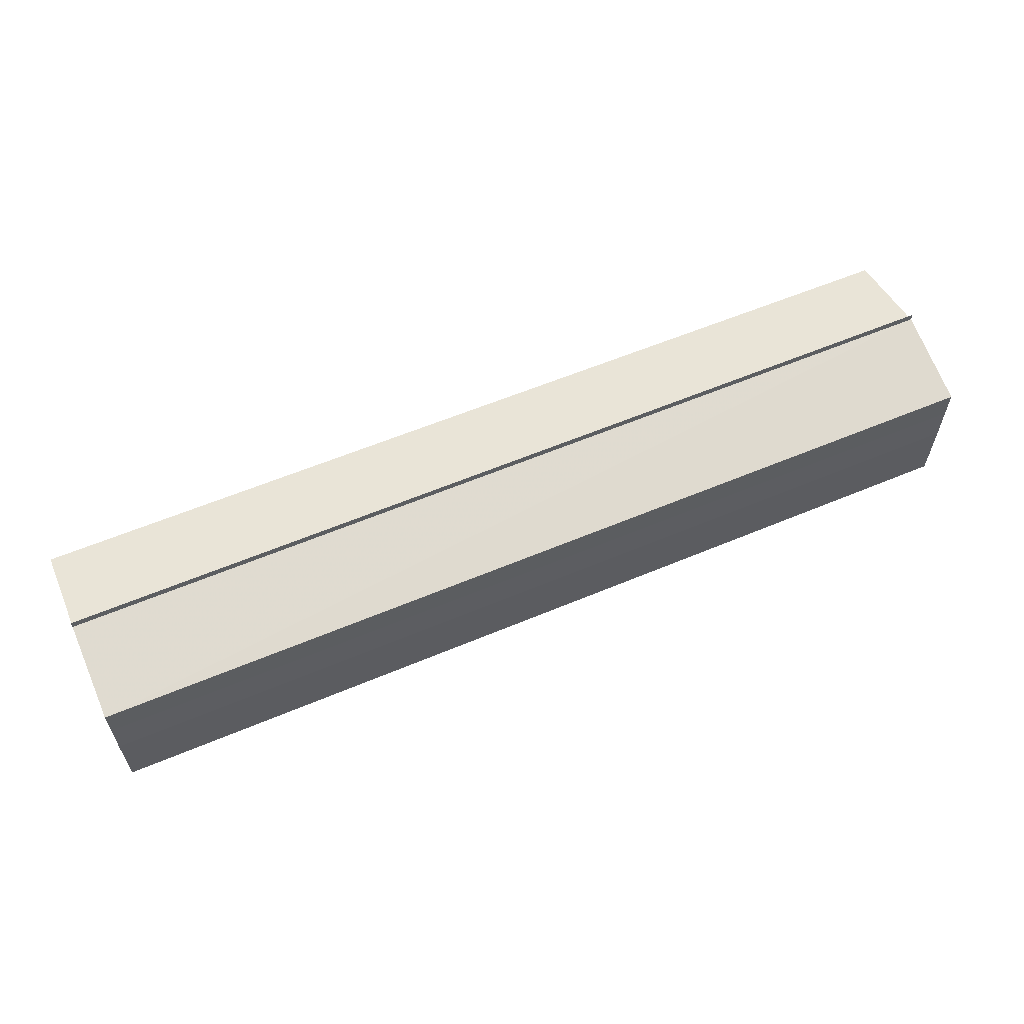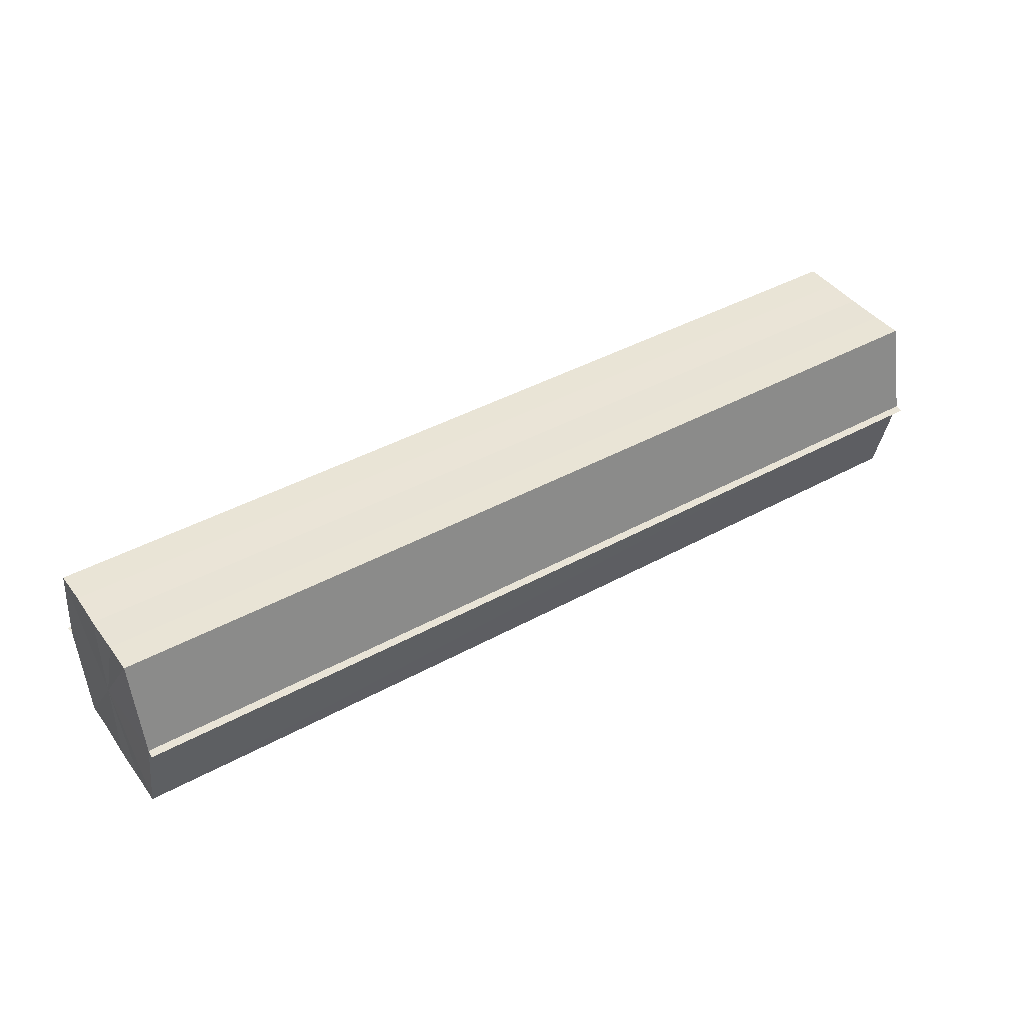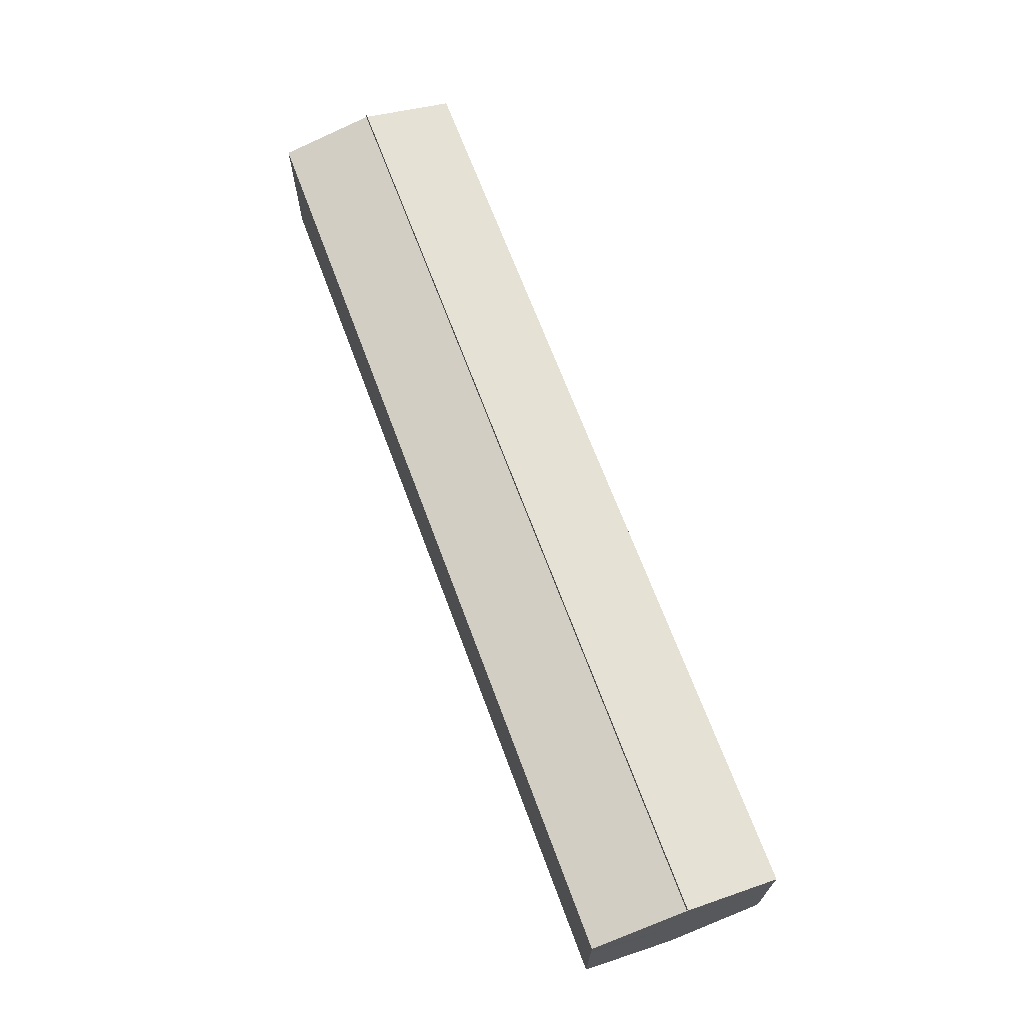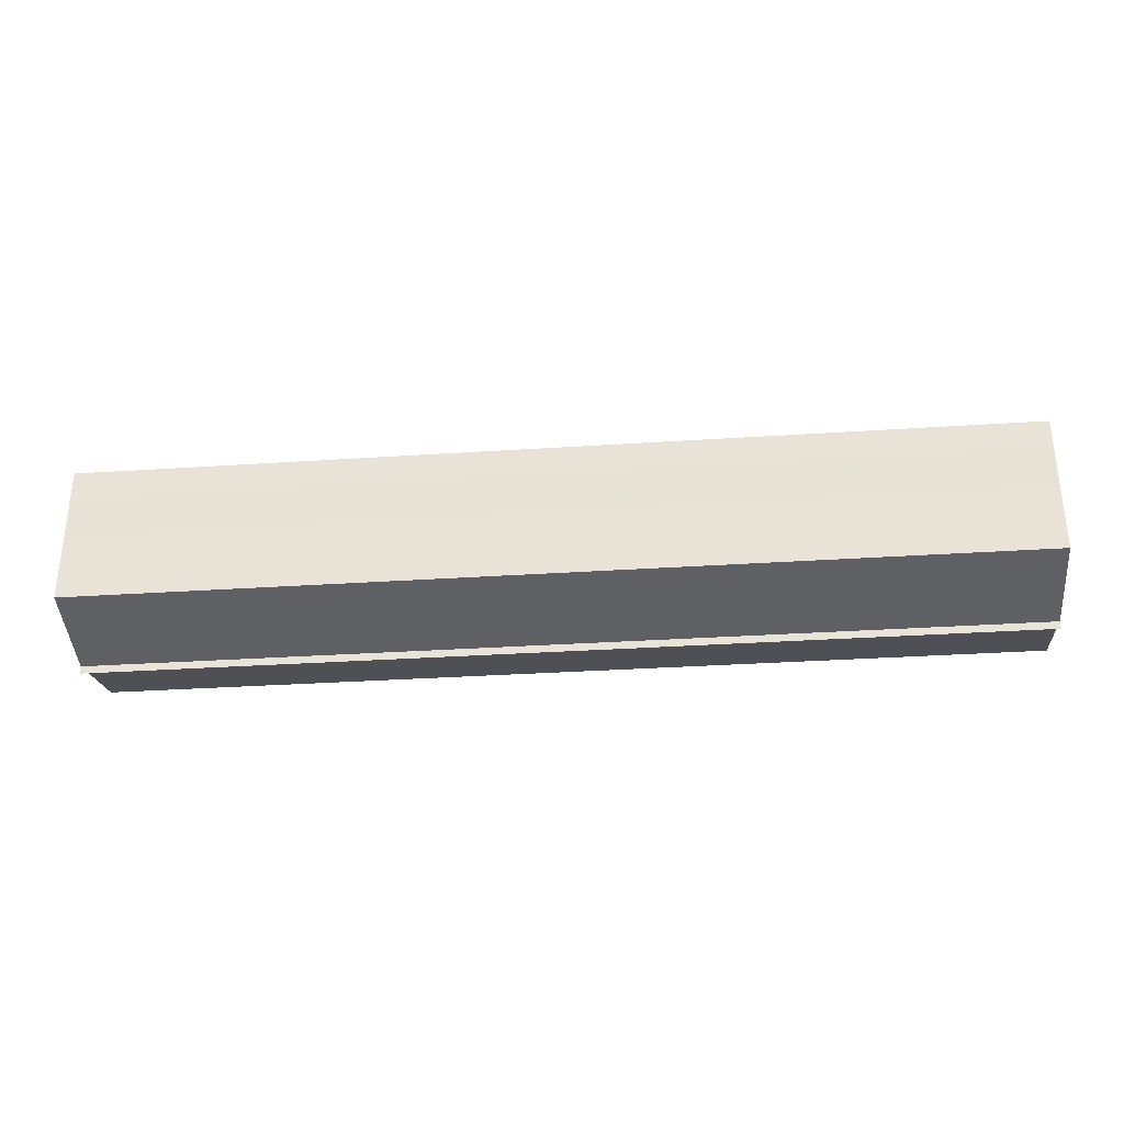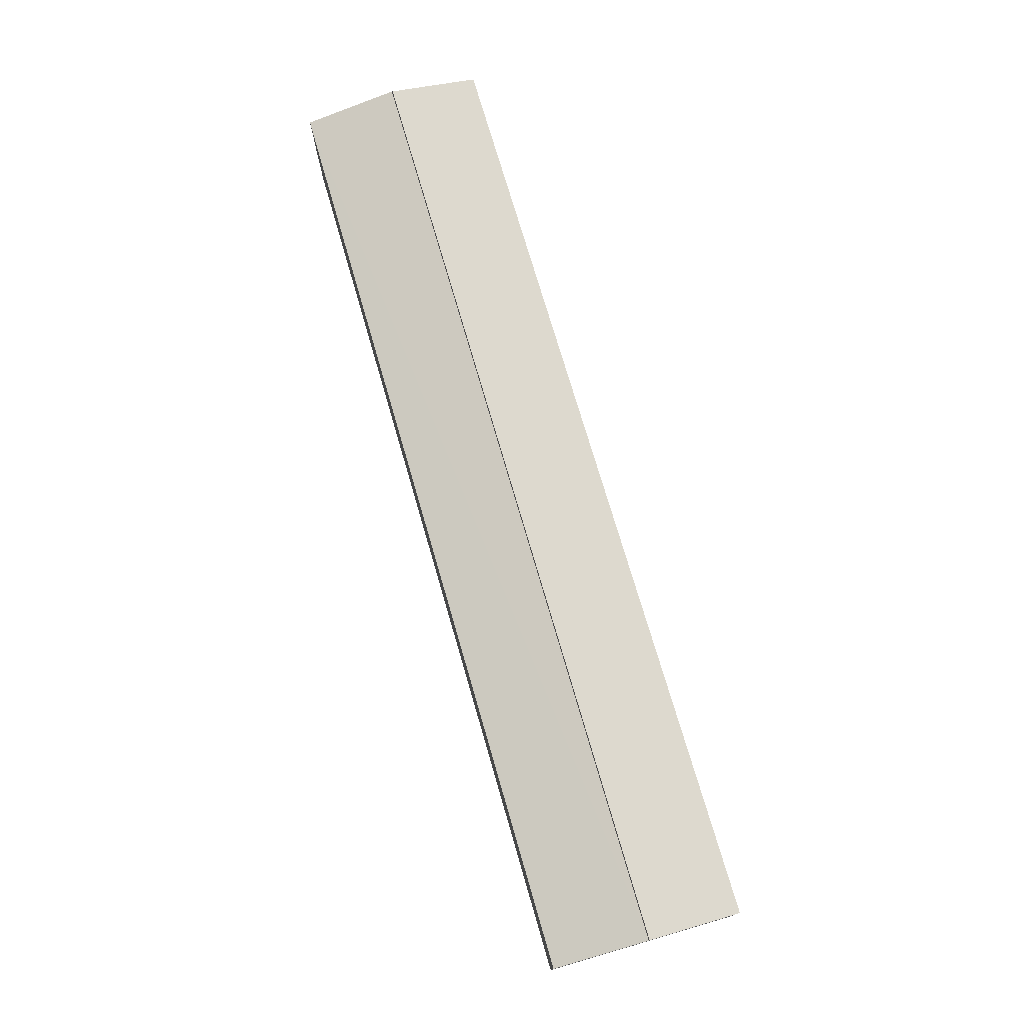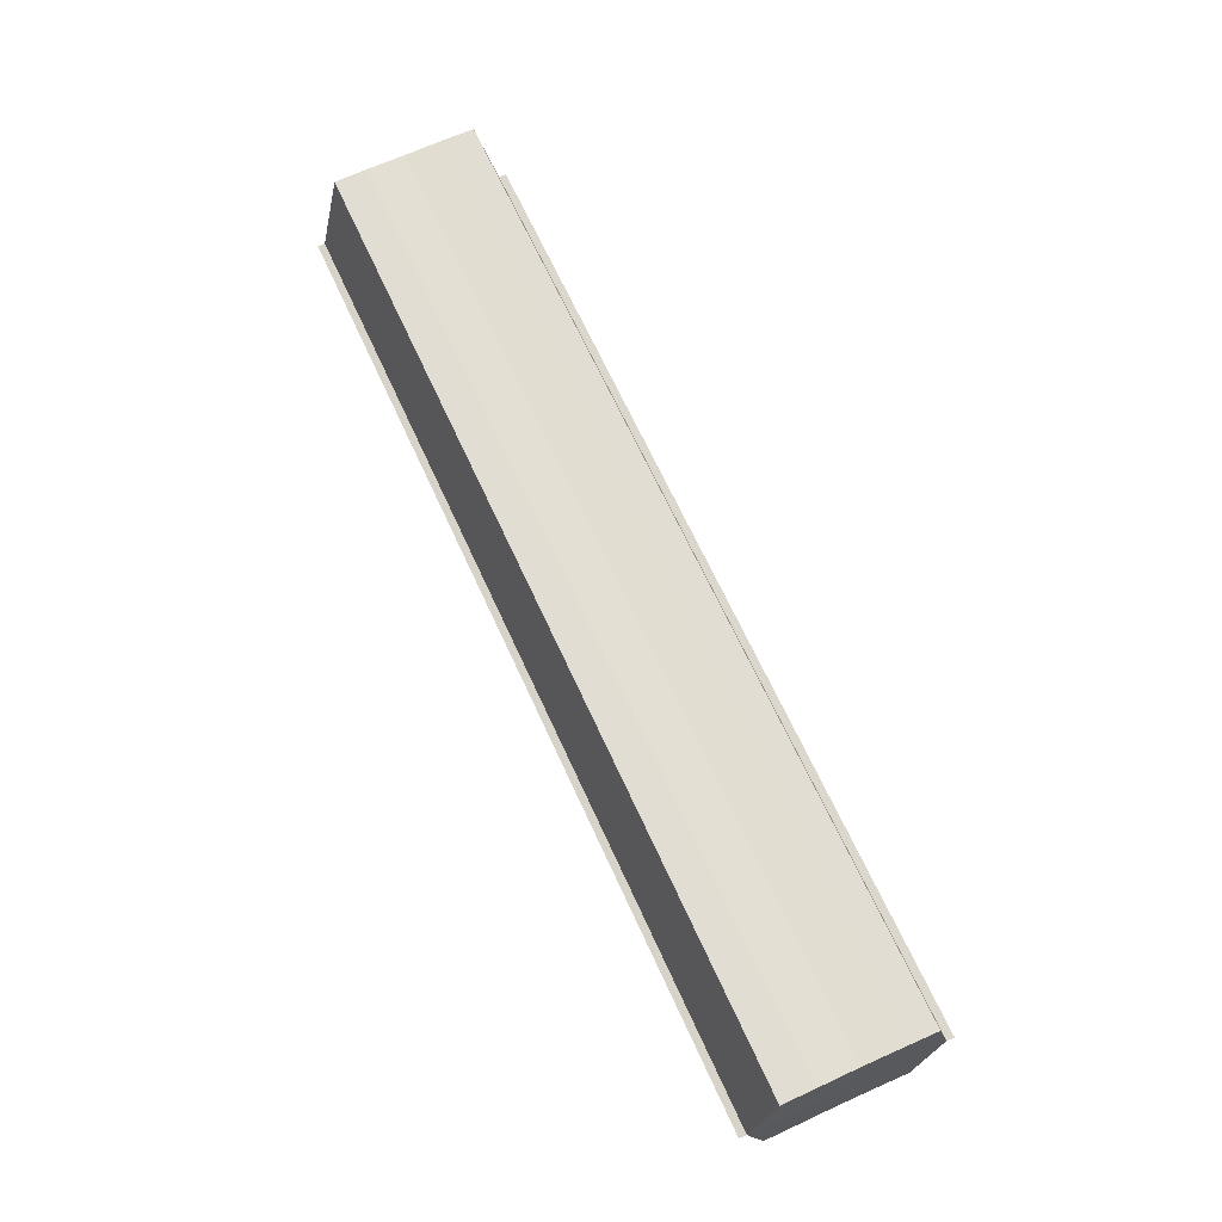
<metadata>
{"format":"obj","ext":"obj","renderer":"f3d","projection":"perspective","resolution":1024,"background":"white","views":[{"elev":59.9,"azim":-23.2,"up":"+Z"},{"elev":42.3,"azim":-33.2,"up":"+Y"},{"elev":67.9,"azim":69.6,"up":"+Z"},{"elev":-32.2,"azim":-174.7,"up":"+Z"},{"elev":75.0,"azim":73.7,"up":"+Z"},{"elev":67.5,"azim":65.4,"up":"+Y"}]}
</metadata>
<code>
o 3575
v 2235 1888 8.005
v 2235 1888 8.004
v 2235 1888 8.005
v 2235 1888 8.002
v 2235 1888 8.002
v 2235 1888 7.999
v 2235 1888 7.999
v 2235 1888 7.995
v 2235 1888 7.995
v 2235 1888 7.99
v 2235 1888 7.99
v 2235 1888 7.987
v 2235 1888 7.987
v 2235 1888 7.985
v 2235 1888 7.985
v 2235 1888 7.984
v 2235 1888 7.984
v 2235 1888 7.984
v 2235 1888 7.987
v 2235 1888 7.987
v 2235 1888 7.99
v 2235 1888 7.99
v 2235 1888 7.995
v 2235 1888 7.995
v 2235 1888 7.999
v 2235 1888 7.999
v 2235 1888 8.002
v 2235 1888 8.002
v 2235 1888 8.004
v 2235 1888 8.004
v 2235 1888 7.995
v 2235 1888 8.002
v 2235 1888 7.999
v 2235 1888 8.002
v 2235 1888 7.995
v 2235 1888 7.999
v 2235 1888 7.99
v 2235 1888 7.995
v 2235 1888 7.987
v 2235 1888 7.99
v 2235 1888 7.987
v 2235 1888 7.985
v 2235 1888 7.987
v 2235 1888 7.985
v 2235 1888 7.984
v 2235 1888 7.99
v 2235 1888 7.987
v 2235 1888 7.984
v 2235 1888 7.985
v 2235 1888 7.995
v 2235 1888 7.99
v 2235 1888 7.987
v 2235 1888 7.987
v 2235 1888 7.999
v 2235 1888 7.995
v 2235 1888 7.99
v 2235 1888 7.99
v 2235 1888 8.002
v 2235 1888 7.999
v 2235 1888 7.995
v 2235 1888 7.995
v 2235 1888 7.999
v 2235 1888 7.999
v 2235 1888 8.002
v 2235 1888 8.002
v 2235 1888 8.004
v 2235 1888 8.002
v 2235 1888 8.004
v 2235 1888 8.005
v 2235 1888 8.005
v 2235 1888 8.005
v 2235 1888 7.995
v 2235 1888 8.004
v 2235 1888 8.002
v 2235 1888 8.002
v 2235 1888 7.999
v 2235 1888 7.999
v 2235 1888 7.995
v 2235 1888 7.995
v 2235 1888 7.99
v 2235 1888 7.99
v 2235 1888 7.987
v 2235 1888 7.987
v 2235 1888 7.985
f 1 2 3
f 4 2 5
f 6 4 7
f 8 6 9
f 10 8 11
f 12 10 13
f 14 12 15
f 14 16 15
f 15 17 18
f 15 19 20
f 20 21 22
f 22 23 24
f 24 25 26
f 26 27 28
f 28 29 30
f 3 29 30
f 31 32 29
f 31 33 32
f 31 29 34
f 31 35 33
f 31 34 36
f 31 37 35
f 31 36 38
f 31 39 37
f 31 38 40
f 31 40 41
f 31 42 39
f 31 41 42
f 43 42 44
f 45 42 44
f 46 47 43
f 48 49 45
f 50 51 46
f 52 49 53
f 54 55 50
f 56 52 57
f 58 59 54
f 60 56 61
f 62 60 63
f 64 62 65
f 66 67 58
f 68 64 66
f 68 69 66
f 66 70 71
f 72 73 74
f 72 75 73
f 72 74 76
f 72 77 75
f 72 76 78
f 72 79 77
f 72 78 80
f 72 81 79
f 72 80 82
f 72 83 81
f 72 82 84
f 72 84 83

</code>
